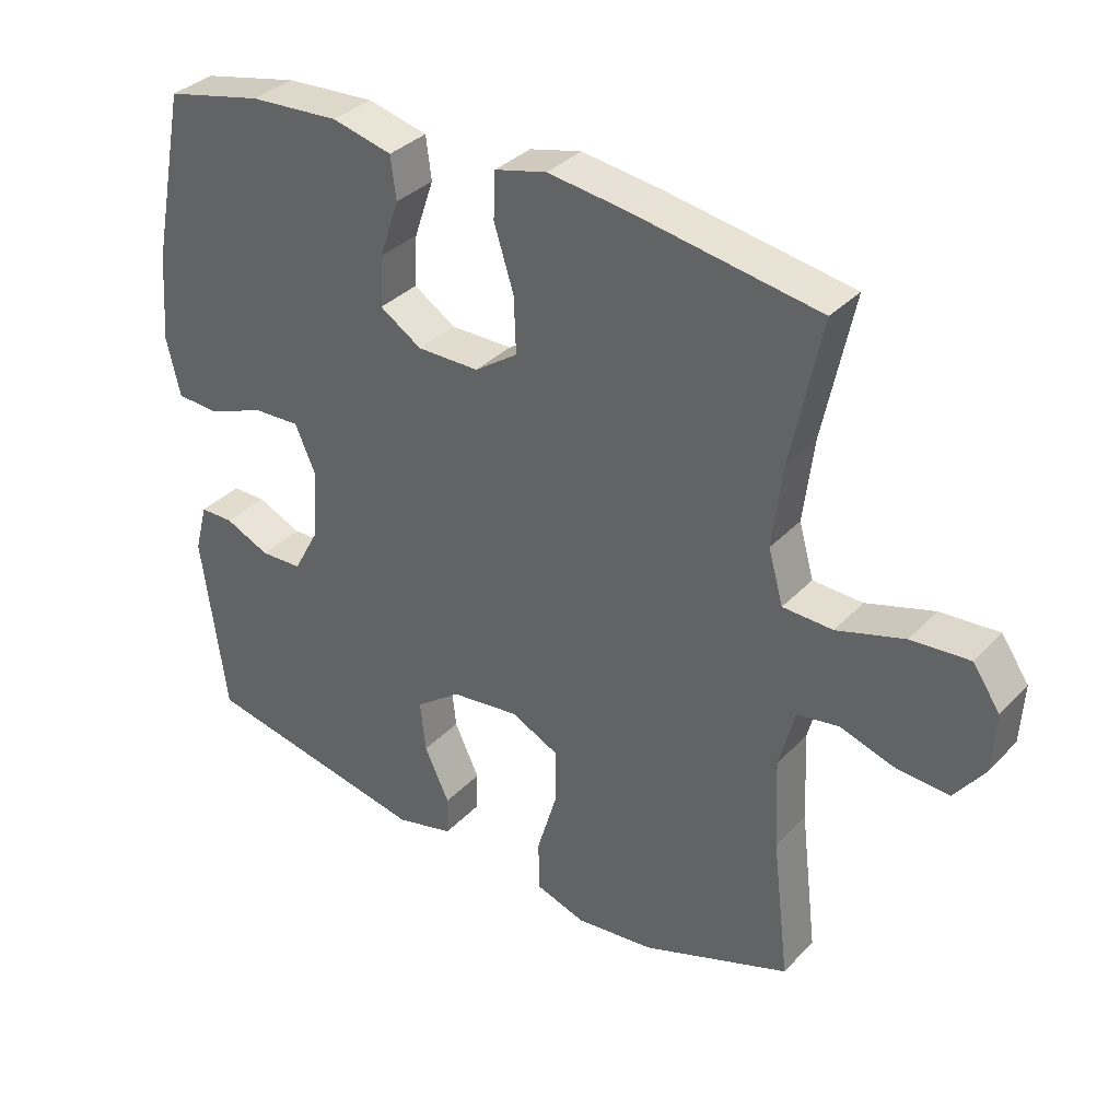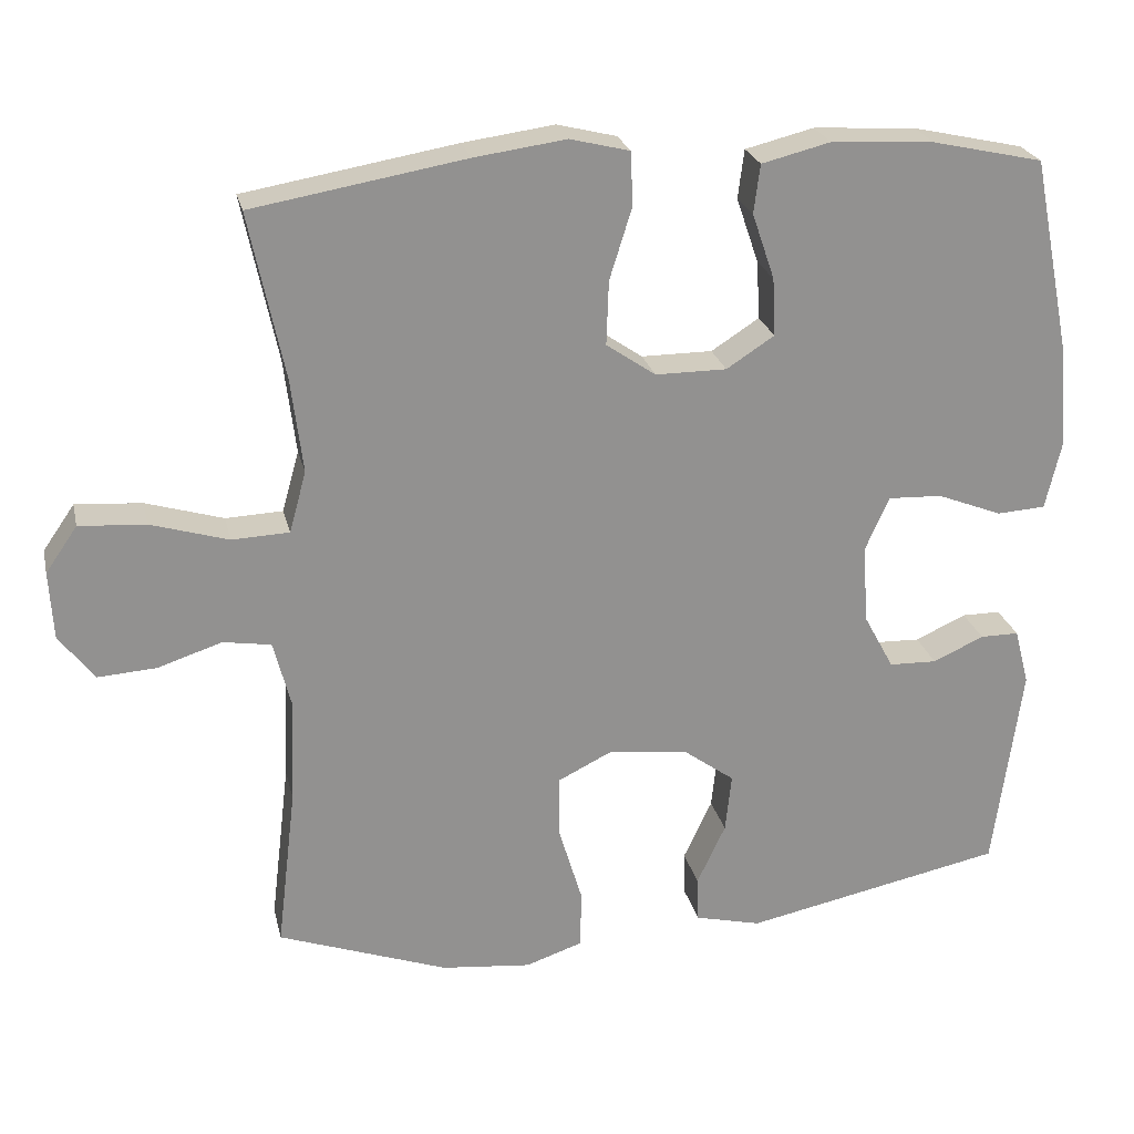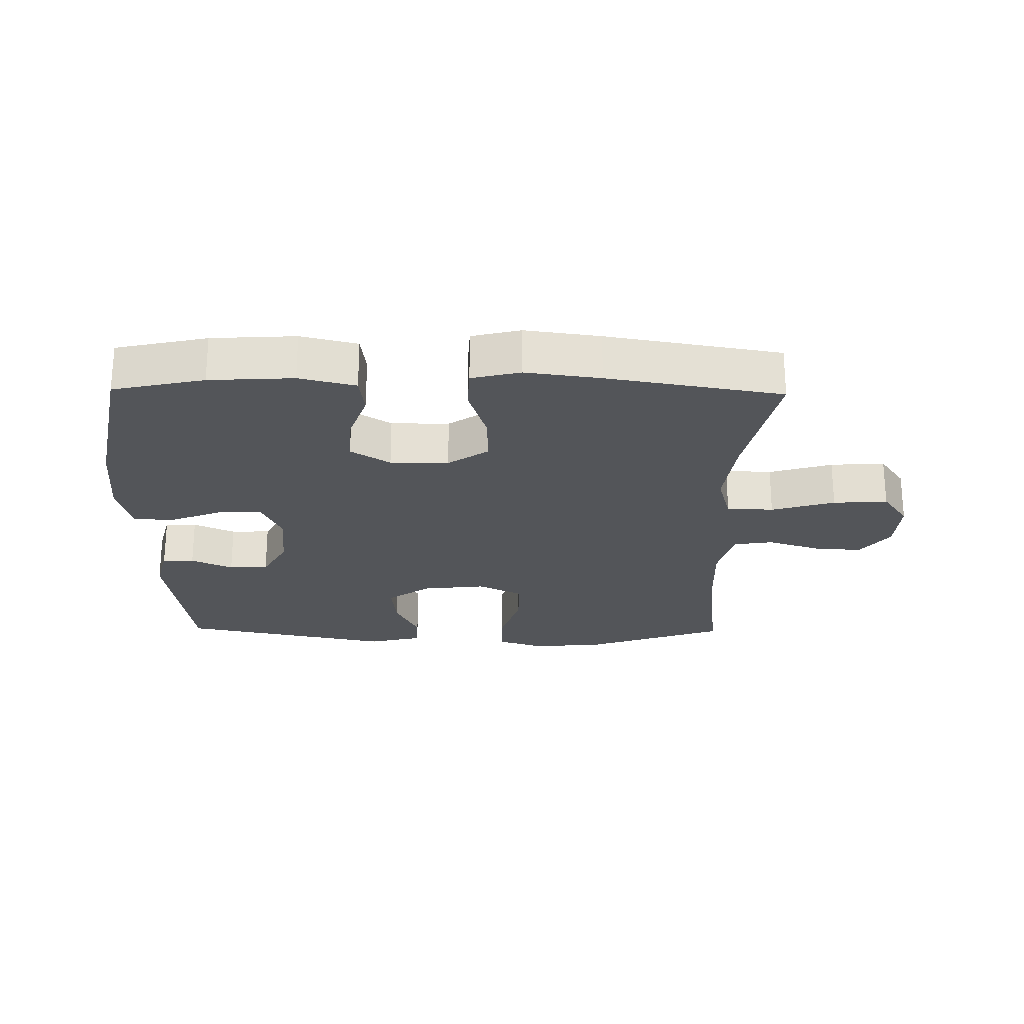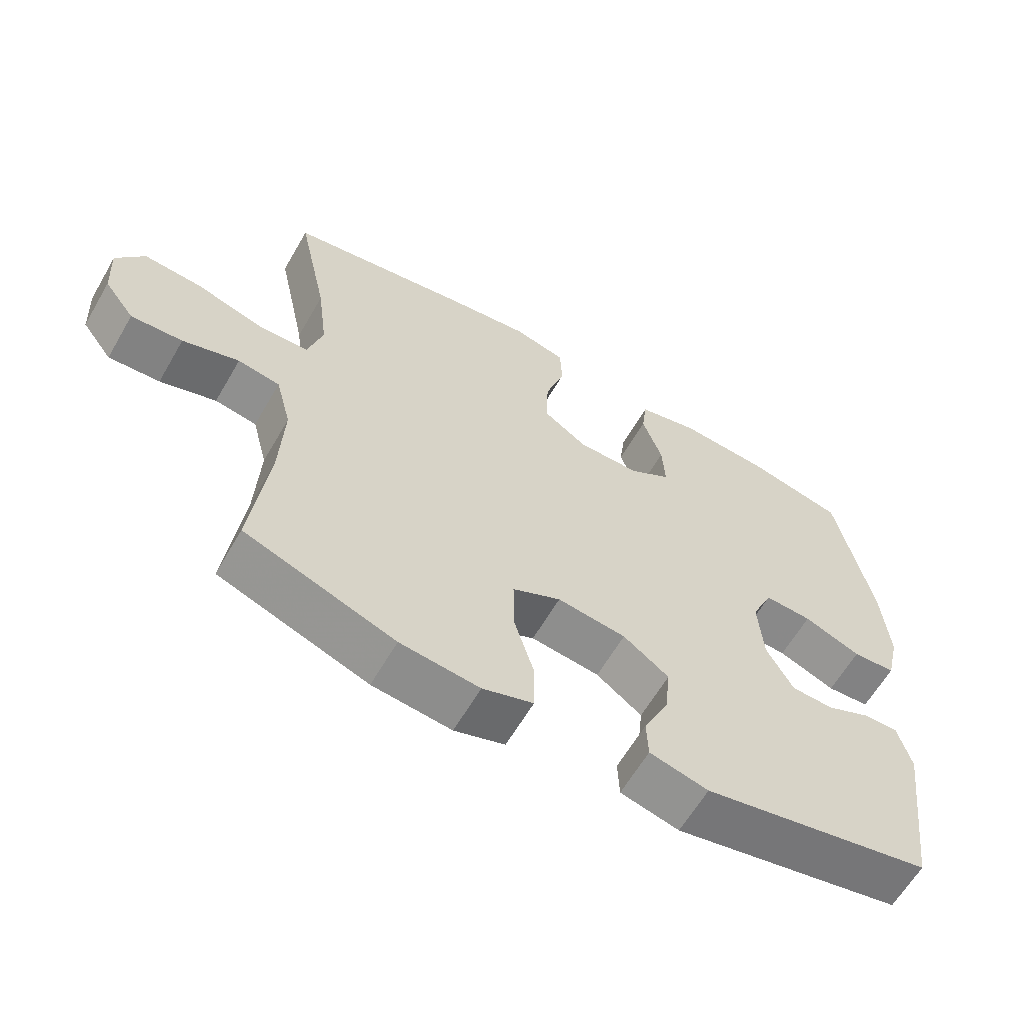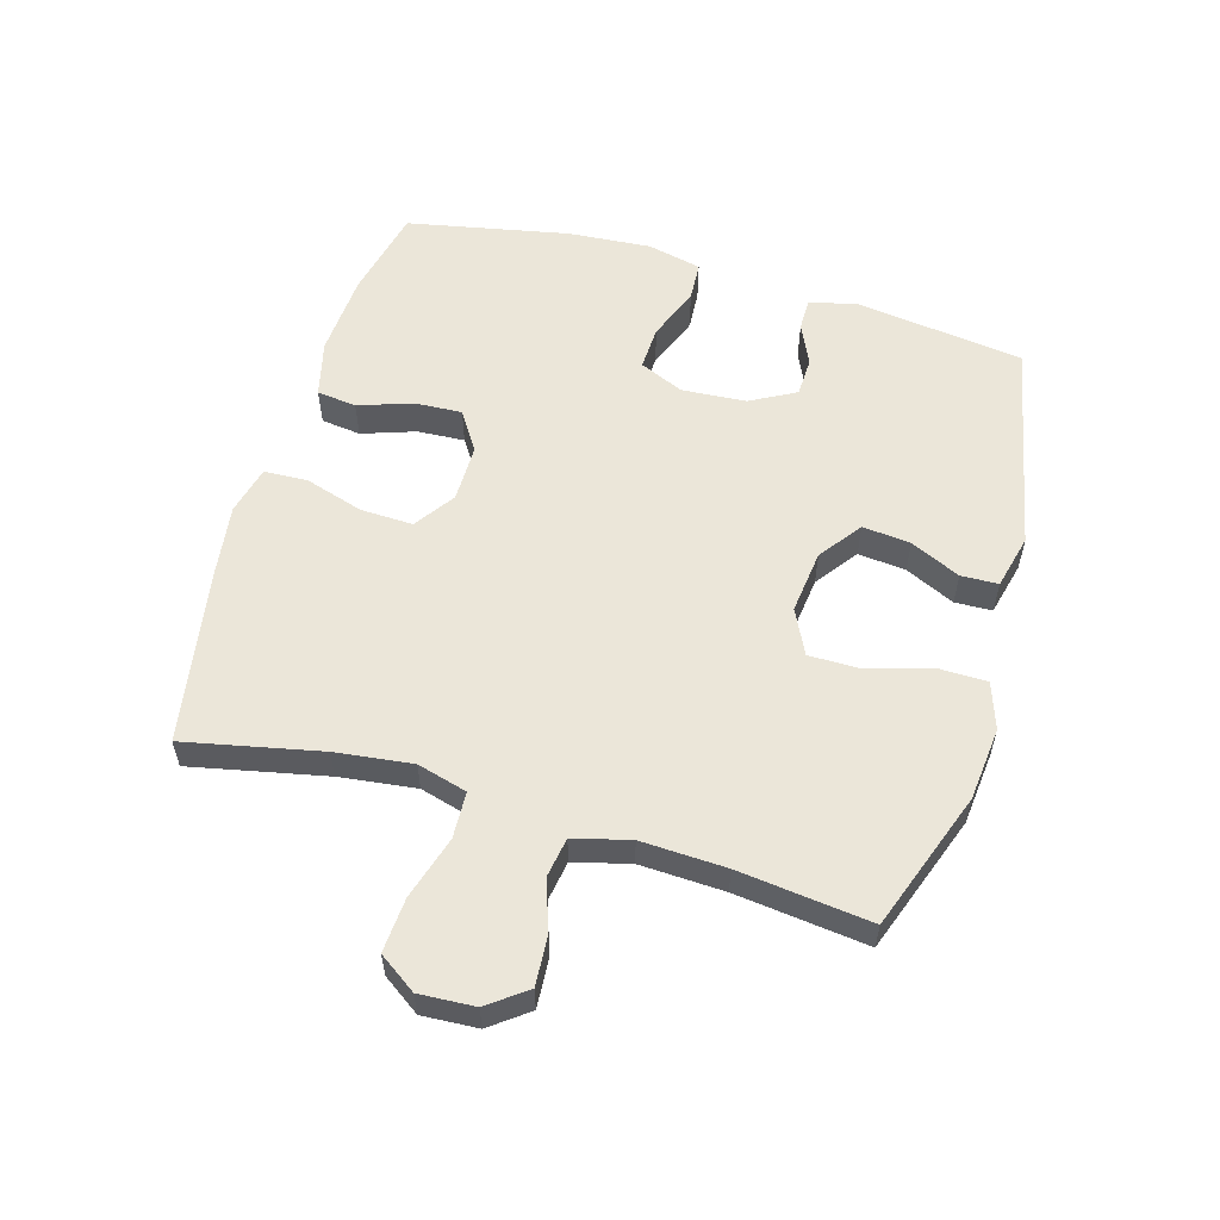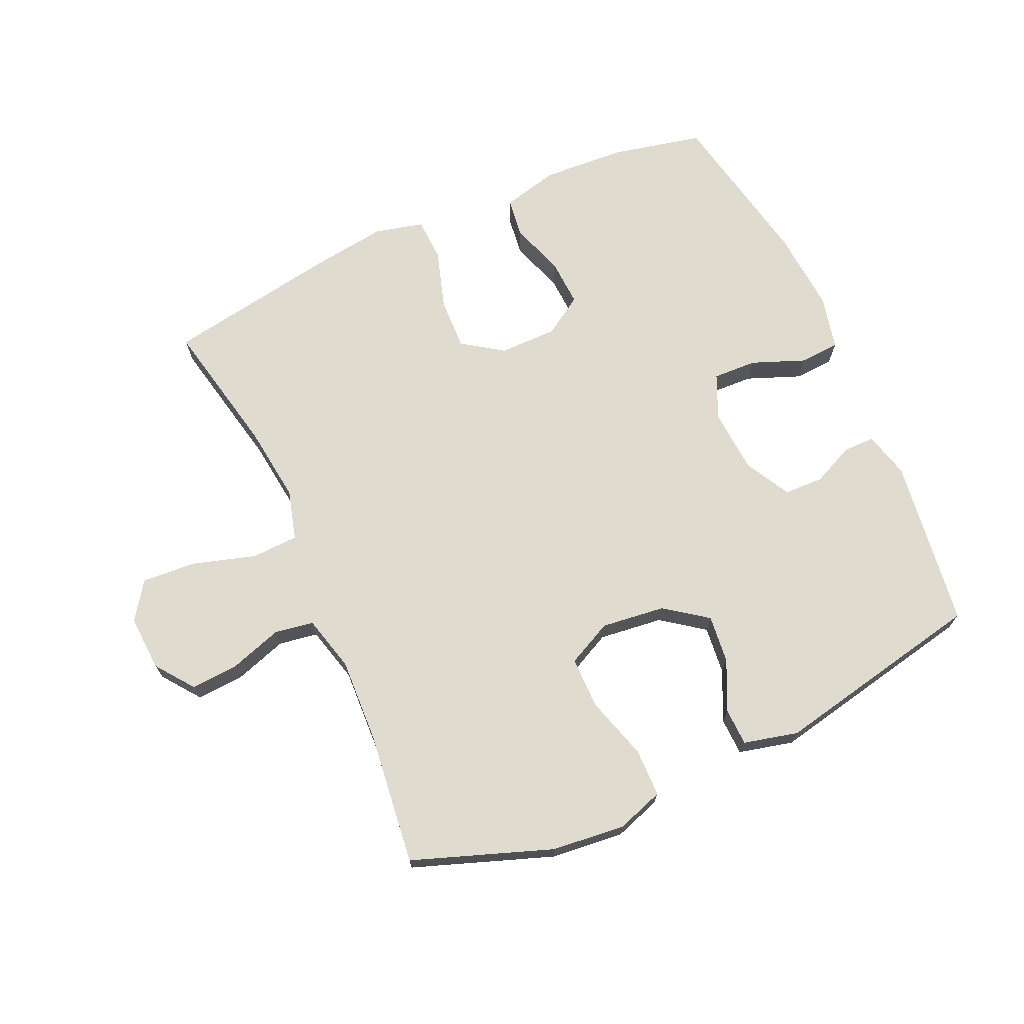
<metadata>
{"format":"obj","ext":"obj","renderer":"f3d","projection":"perspective","resolution":1024,"background":"white","views":[{"elev":34.6,"azim":36.4,"up":"+Z"},{"elev":24.1,"azim":167.3,"up":"+Z"},{"elev":-24.0,"azim":-0.9,"up":"+Y"},{"elev":-62.3,"azim":149.9,"up":"+Z"},{"elev":56.7,"azim":106.2,"up":"+Y"},{"elev":70.4,"azim":155.8,"up":"+Y"}]}
</metadata>
<code>
v 0.5 0.07 0.5
v 0.455 0.07 0.285
v 0.44 0.07 0.163
v 0.462 0.07 0.084
v 0.536 0.07 0.081
v 0.636 0.07 0.111
v 0.722 0.07 0.117
v 0.763 0.07 0.058
v 0.758 0.07 -0.03
v 0.713 0.07 -0.09
v 0.637 0.07 -0.085
v 0.554 0.07 -0.058
v 0.492 0.07 -0.068
v 0.469 0.07 -0.157
v 0.475 0.07 -0.291
v 0.5 0.07 -0.5
v 0.28 0.07 -0.579
v 0.164 0.07 -0.591
v 0.09 0.07 -0.566
v 0.089 0.07 -0.49
v 0.119 0.07 -0.39
v 0.119 0.07 -0.308
v 0.048 0.07 -0.273
v -0.053 0.07 -0.285
v -0.12 0.07 -0.334
v -0.112 0.07 -0.41
v -0.075 0.07 -0.489
v -0.077 0.07 -0.548
v -0.163 0.07 -0.569
v -0.5 0.07 -0.5
v -0.536 0.07 -0.231
v -0.517 0.07 -0.158
v -0.467 0.07 -0.158
v -0.401 0.07 -0.188
v -0.339 0.07 -0.186
v -0.3 0.07 -0.114
v -0.293 0.07 -0.012
v -0.324 0.07 0.058
v -0.394 0.07 0.055
v -0.478 0.07 0.022
v -0.541 0.07 0.026
v -0.561 0.07 0.112
v -0.551 0.07 0.244
v -0.5 0.07 0.5
v -0.356 0.07 0.532
v -0.223 0.07 0.54
v -0.134 0.07 0.518
v -0.126 0.07 0.455
v -0.155 0.07 0.37
v -0.159 0.07 0.295
v -0.097 0.07 0.255
v -0.005 0.07 0.255
v 0.059 0.07 0.299
v 0.056 0.07 0.382
v 0.027 0.07 0.475
v 0.03 0.07 0.544
v 0.107 0.07 0.563
v 0.225 0.07 0.547
v 0.5 0 0.5
v 0.455 0 0.285
v 0.44 0 0.163
v 0.462 0 0.084
v 0.536 0 0.081
v 0.636 0 0.111
v 0.722 0 0.117
v 0.763 0 0.058
v 0.758 0 -0.03
v 0.713 0 -0.09
v 0.637 0 -0.085
v 0.554 0 -0.058
v 0.492 0 -0.068
v 0.469 0 -0.157
v 0.475 0 -0.291
v 0.5 0 -0.5
v 0.28 0 -0.579
v 0.164 0 -0.591
v 0.09 0 -0.566
v 0.089 0 -0.49
v 0.119 0 -0.39
v 0.119 0 -0.308
v 0.048 0 -0.273
v -0.053 0 -0.285
v -0.12 0 -0.334
v -0.112 0 -0.41
v -0.075 0 -0.489
v -0.077 0 -0.548
v -0.163 0 -0.569
v -0.5 0 -0.5
v -0.536 0 -0.231
v -0.517 0 -0.158
v -0.467 0 -0.158
v -0.401 0 -0.188
v -0.339 0 -0.186
v -0.3 0 -0.114
v -0.293 0 -0.012
v -0.324 0 0.058
v -0.394 0 0.055
v -0.478 0 0.022
v -0.541 0 0.026
v -0.561 0 0.112
v -0.551 0 0.244
v -0.5 0 0.5
v -0.356 0 0.532
v -0.223 0 0.54
v -0.134 0 0.518
v -0.126 0 0.455
v -0.155 0 0.37
v -0.159 0 0.295
v -0.097 0 0.255
v -0.005 0 0.255
v 0.059 0 0.299
v 0.056 0 0.382
v 0.027 0 0.475
v 0.03 0 0.544
v 0.107 0 0.563
v 0.225 0 0.547
f 57 58 1 2
f 54 55 56 57
f 53 54 57 2
f 52 53 2 3
f 51 52 3 4
f 46 47 48 49
f 46 49 50
f 45 46 50
f 44 45 50
f 43 44 50 51
f 39 40 41 42
f 38 39 42 43
f 31 32 33 34
f 31 34 35
f 30 31 35
f 29 30 35 36
f 26 27 28 29
f 25 26 29 36
f 18 19 20 21
f 18 21 22
f 15 16 17 18
f 14 15 18 22
f 13 14 22 23
f 9 10 11 12
f 7 8 9 12
f 5 6 7 12
f 4 5 12 13
f 38 43 51 4
f 24 25 36 37
f 23 24 37 38
f 4 13 23 38
f 60 59 116 115
f 115 114 113 112
f 60 115 112 111
f 61 60 111 110
f 62 61 110 109
f 107 106 105 104
f 108 107 104
f 108 104 103
f 108 103 102
f 109 108 102 101
f 100 99 98 97
f 101 100 97 96
f 92 91 90 89
f 93 92 89
f 93 89 88
f 94 93 88 87
f 87 86 85 84
f 94 87 84 83
f 79 78 77 76
f 80 79 76
f 76 75 74 73
f 80 76 73 72
f 81 80 72 71
f 70 69 68 67
f 70 67 66 65
f 70 65 64 63
f 71 70 63 62
f 62 109 101 96
f 95 94 83 82
f 96 95 82 81
f 96 81 71 62
f 1 59 60 2
f 2 60 61 3
f 3 61 62 4
f 4 62 63 5
f 5 63 64 6
f 6 64 65 7
f 7 65 66 8
f 8 66 67 9
f 9 67 68 10
f 10 68 69 11
f 11 69 70 12
f 12 70 71 13
f 13 71 72 14
f 14 72 73 15
f 15 73 74 16
f 16 74 75 17
f 17 75 76 18
f 18 76 77 19
f 19 77 78 20
f 20 78 79 21
f 21 79 80 22
f 22 80 81 23
f 23 81 82 24
f 24 82 83 25
f 25 83 84 26
f 26 84 85 27
f 27 85 86 28
f 28 86 87 29
f 29 87 88 30
f 30 88 89 31
f 31 89 90 32
f 32 90 91 33
f 33 91 92 34
f 34 92 93 35
f 35 93 94 36
f 36 94 95 37
f 37 95 96 38
f 38 96 97 39
f 39 97 98 40
f 40 98 99 41
f 41 99 100 42
f 42 100 101 43
f 43 101 102 44
f 44 102 103 45
f 45 103 104 46
f 46 104 105 47
f 47 105 106 48
f 48 106 107 49
f 49 107 108 50
f 50 108 109 51
f 51 109 110 52
f 52 110 111 53
f 53 111 112 54
f 54 112 113 55
f 55 113 114 56
f 56 114 115 57
f 57 115 116 58
f 58 116 59 1

</code>
